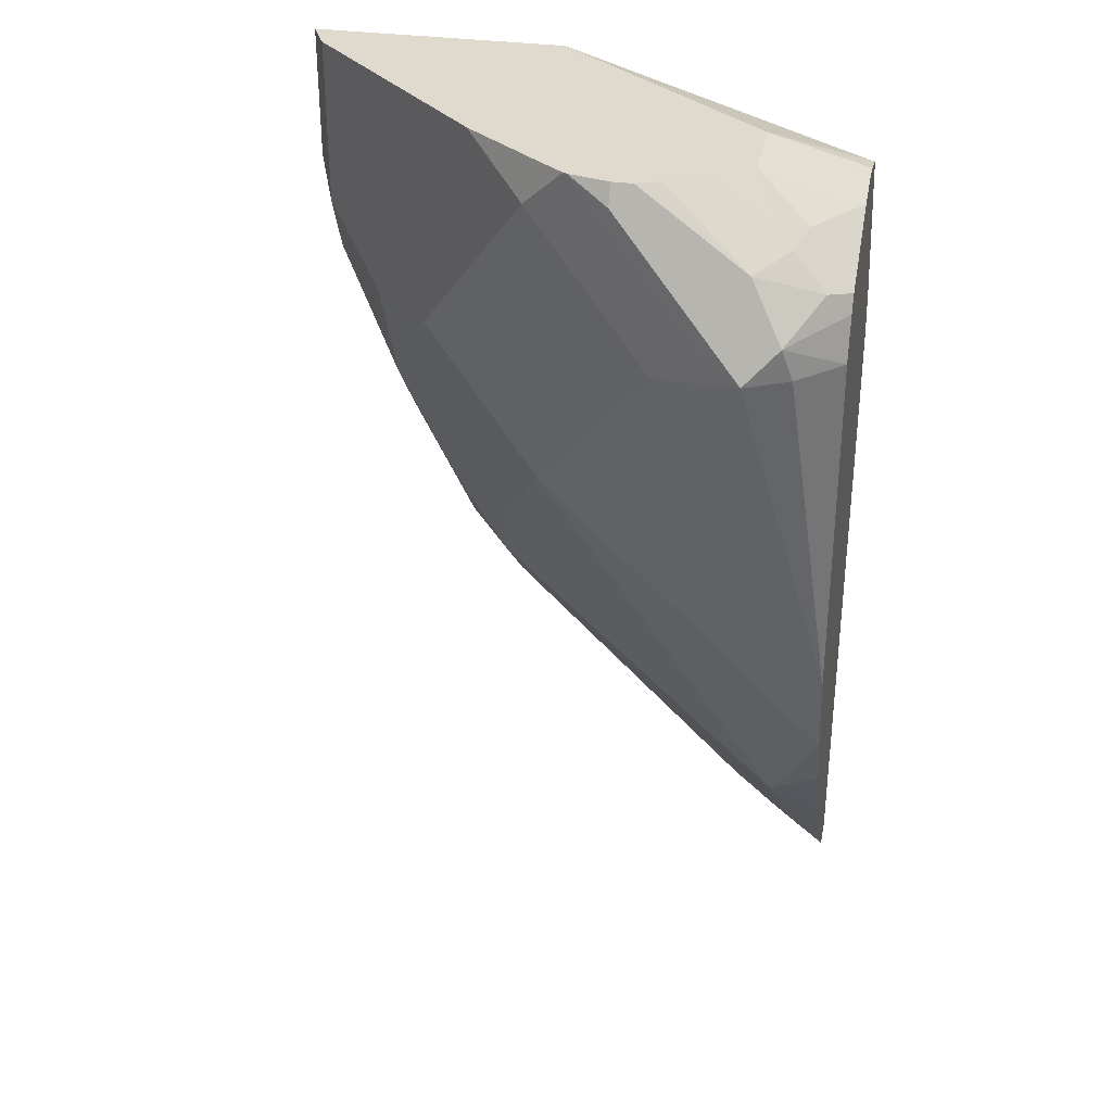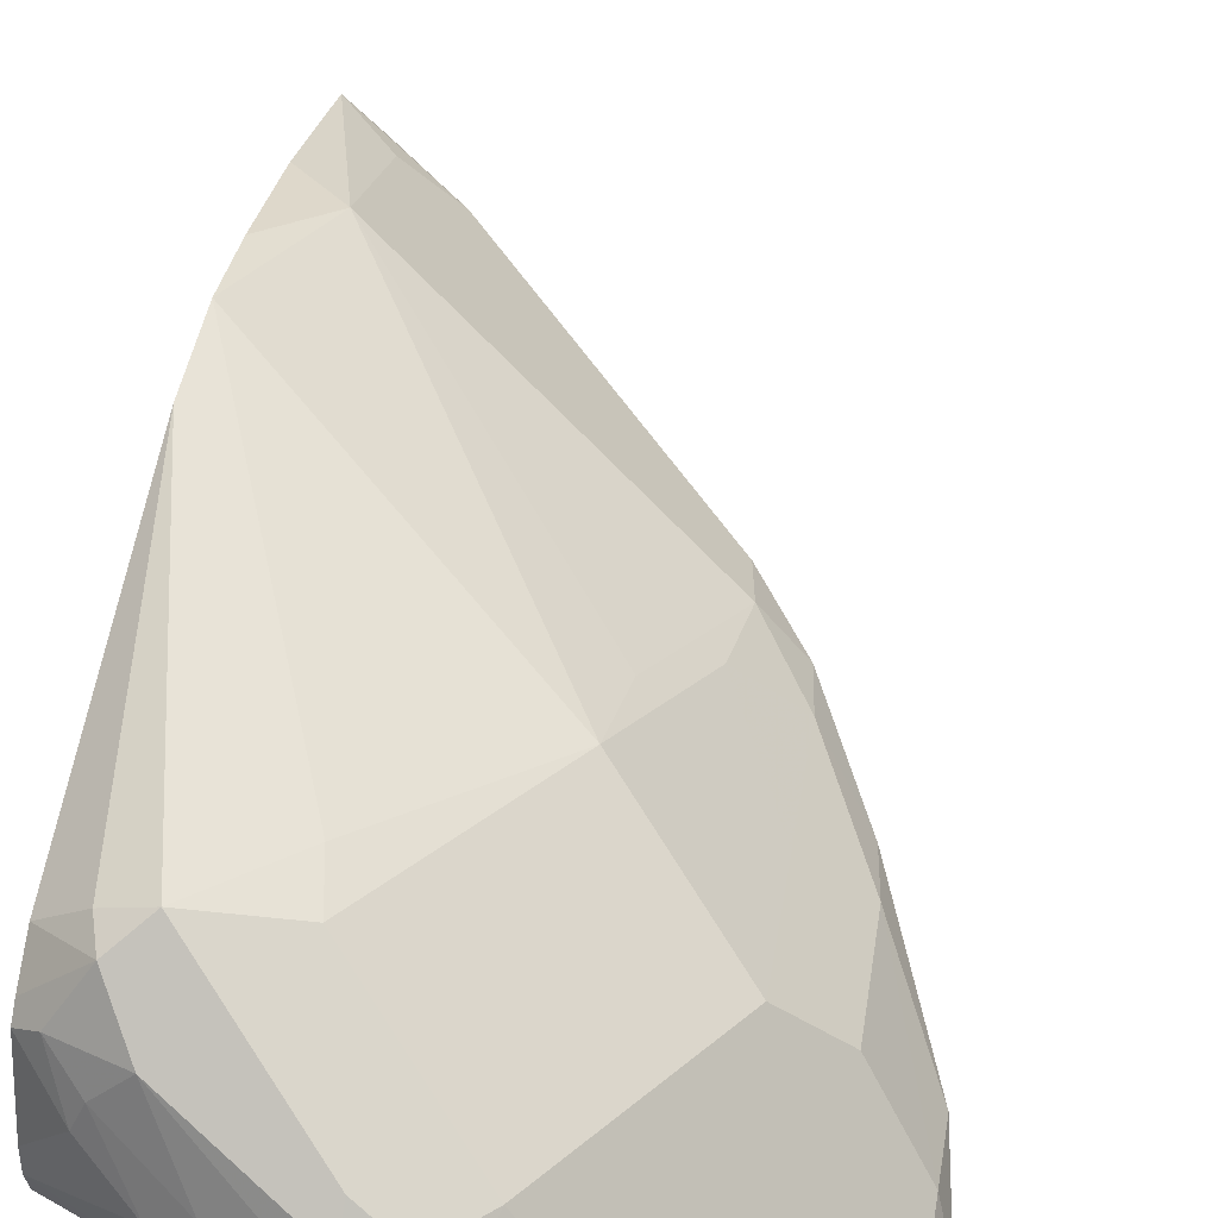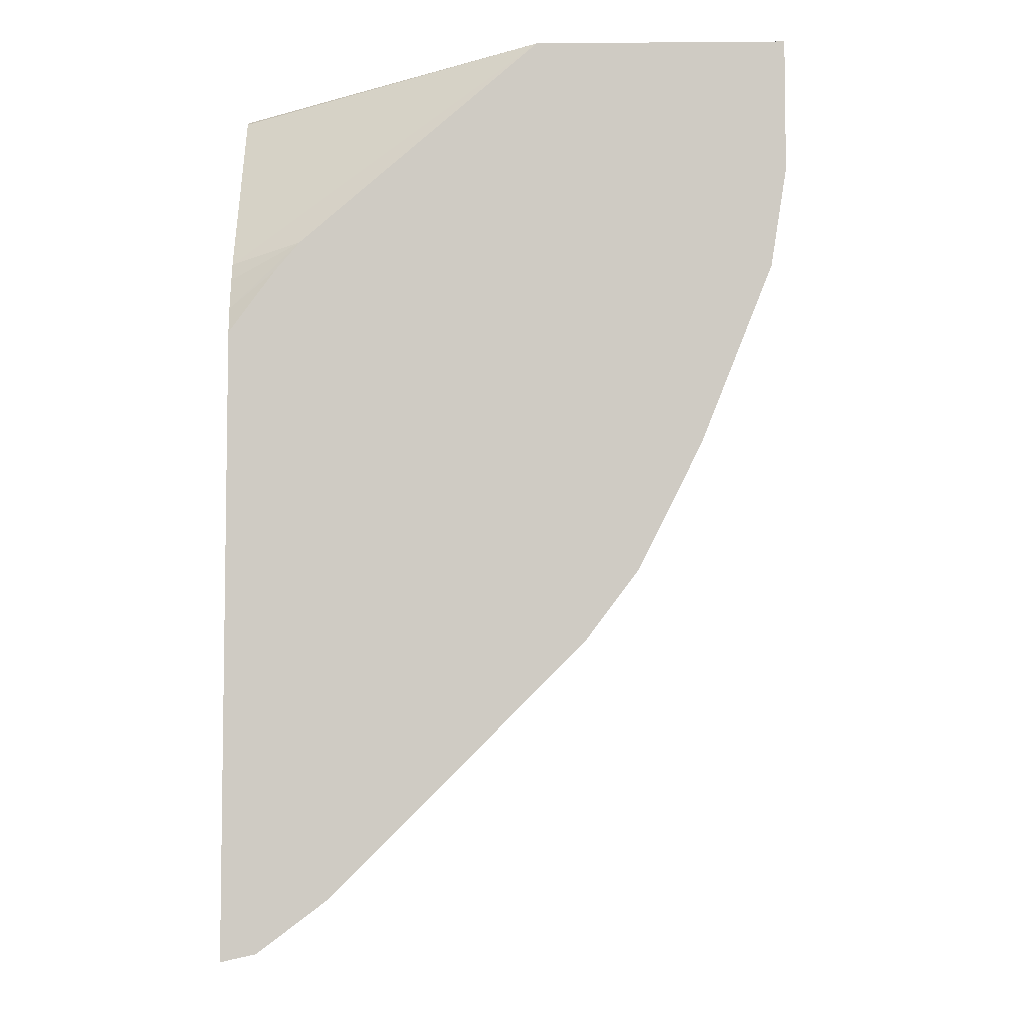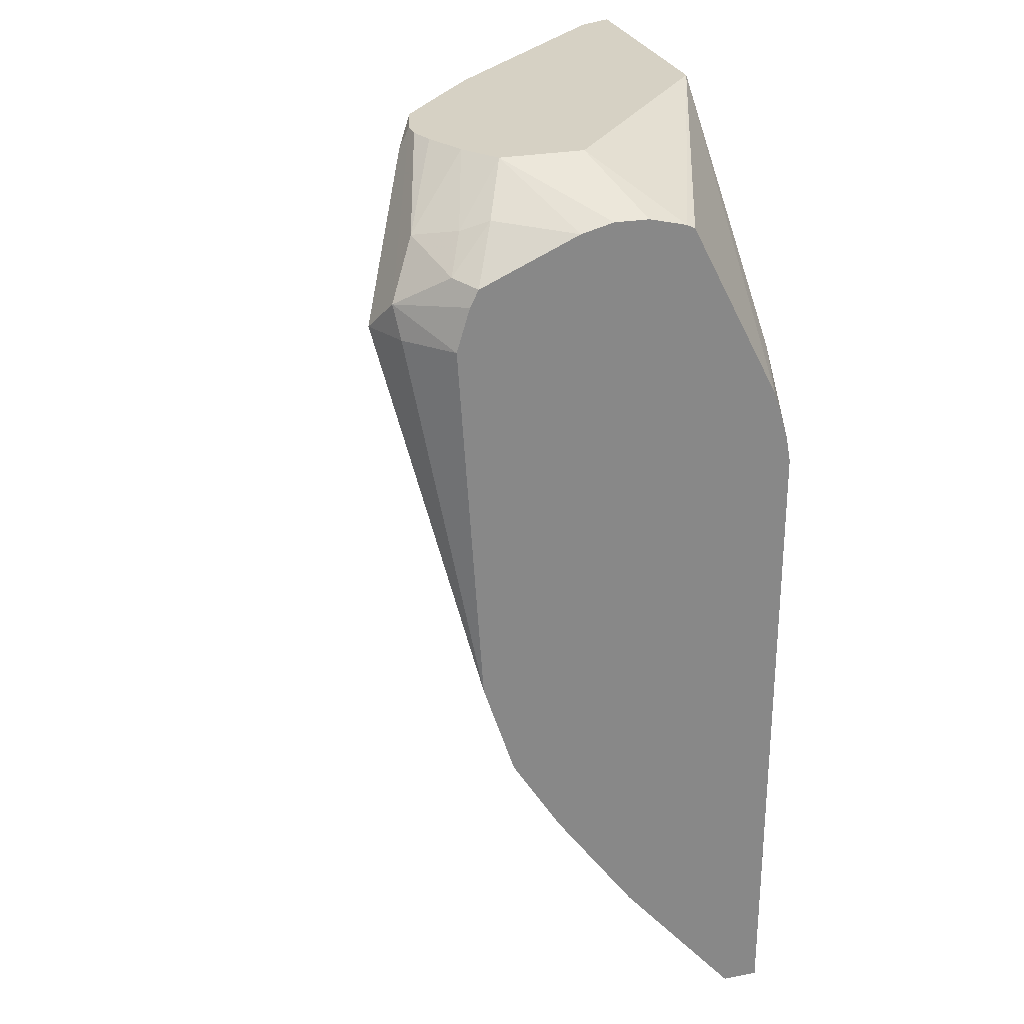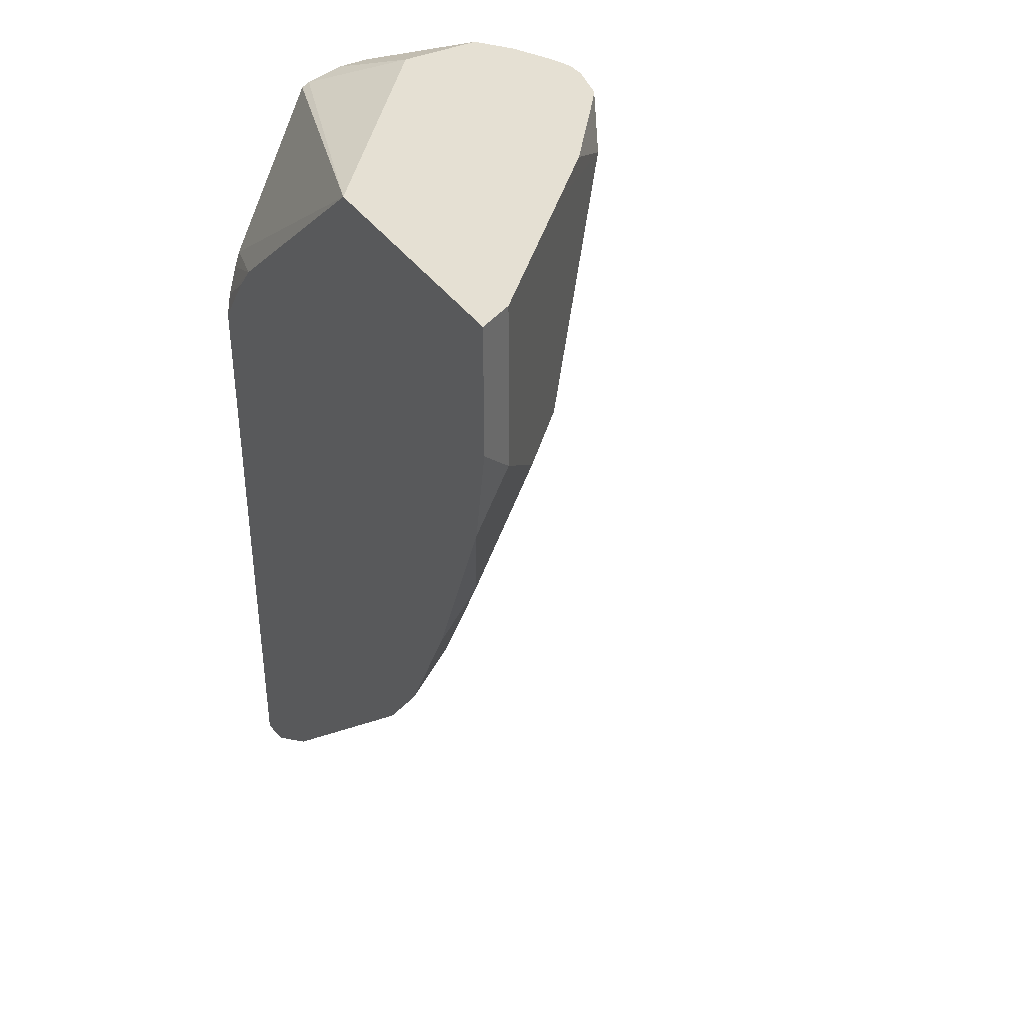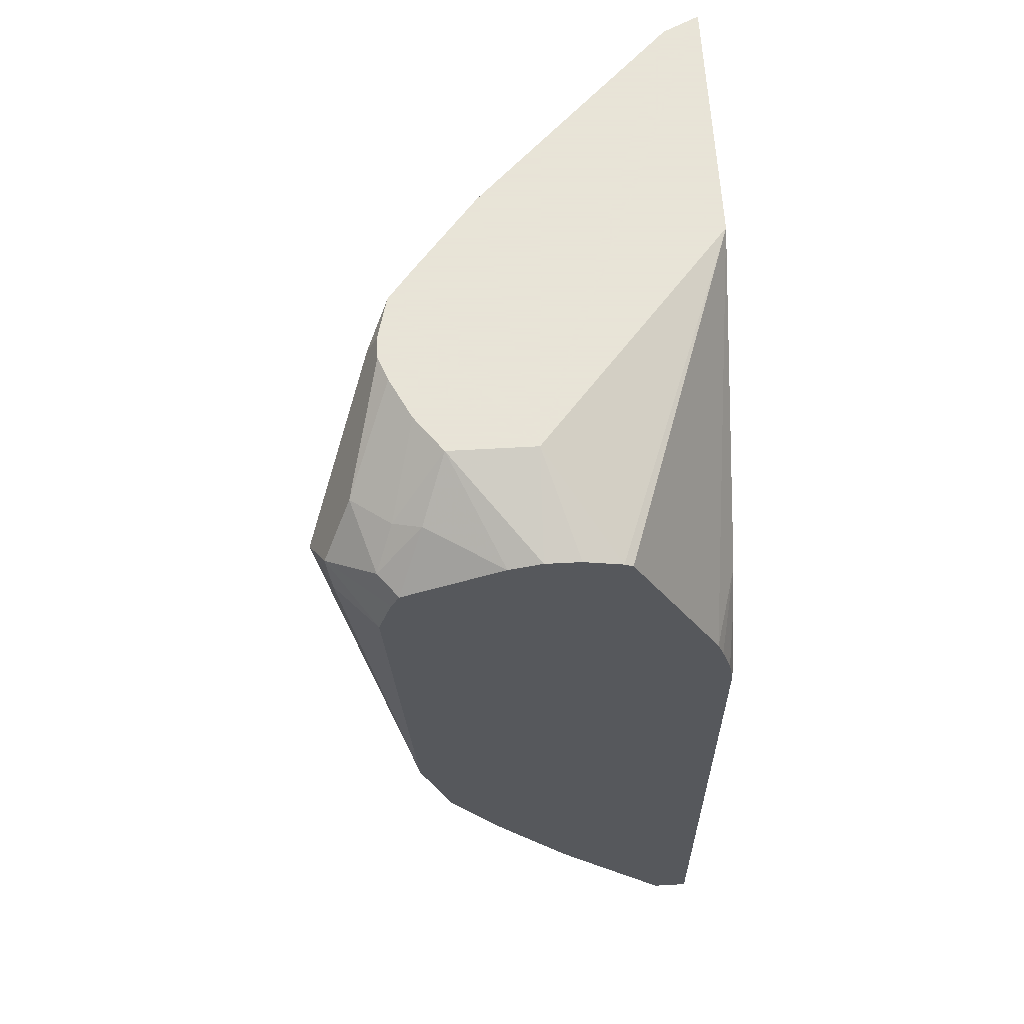
<metadata>
{"format":"obj","ext":"obj","renderer":"f3d","projection":"perspective","resolution":1024,"background":"white","views":[{"elev":32.7,"azim":-168.8,"up":"+Z"},{"elev":64.3,"azim":9.8,"up":"+Y"},{"elev":-5.4,"azim":1.4,"up":"+Z"},{"elev":27.0,"azim":-106.5,"up":"+Z"},{"elev":38.1,"azim":59.2,"up":"+Z"},{"elev":61.4,"azim":-93.3,"up":"+Z"}]}
</metadata>
<code>
v 0.4113 0.712 -0.09769
v 0.4113 0.6897 -0.09794
v 0.4741 0.7105 -0.07173
v 0.4741 0.7654 -0.07173
v 0.4113 0.7329 -0.1031
v 0.4113 0.6655 -0.1038
v 0.6221 0.587 -0.07173
v 0.4976 0.7831 -0.07173
v 0.4472 0.7985 -0.1065
v 0.4401 0.7807 -0.0994
v 0.4113 0.7964 -0.1314
v 0.4113 0.6601 -0.1065
v 0.7924 0.587 -0.07173
v 0.4113 0.6005 -0.2228
v 0.4592 0.587 -0.2105
v 0.5245 0.7965 -0.07173
v 0.4685 0.8233 -0.1136
v 0.4259 0.8091 -0.1278
v 0.4113 0.8018 -0.1423
v 0.7898 0.5922 -0.07173
v 0.7924 0.587 -0.1612
v 0.4113 0.5964 -0.2345
v 0.4113 0.5901 -0.2556
v 0.4427 0.587 -0.23
v 0.5402 0.8024 -0.07173
v 0.4472 0.8411 -0.1491
v 0.4113 0.8105 -0.1704
v 0.7807 0.6104 -0.07173
v 0.7807 0.6104 -0.1846
v 0.7818 0.587 -0.2282
v 0.4113 0.587 -0.2725
v 0.5536 0.8024 -0.07173
v 0.4685 0.8375 -0.142
v 0.4685 0.8517 -0.1704
v 0.4401 0.8375 -0.1704
v 0.4113 0.7951 -0.4118
v 0.6956 0.6956 -0.07173
v 0.7381 0.6104 -0.3123
v 0.7381 0.653 -0.2272
v 0.6956 0.6956 -0.2272
v 0.7332 0.587 -0.35
v 0.4113 0.587 -0.6959
v 0.5805 0.7957 -0.07173
v 0.5536 0.8091 -0.08523
v 0.4969 0.8375 -0.1562
v 0.5253 0.8233 -0.1846
v 0.5181 0.8162 -0.2201
v 0.4113 0.7743 -0.4762
v 0.6104 0.7807 -0.0994
v 0.653 0.7381 -0.07173
v 0.6956 0.6104 -0.3974
v 0.6956 0.653 -0.3123
v 0.6104 0.7381 -0.3123
v 0.6906 0.587 -0.4351
v 0.4113 0.6107 -0.6959
v 0.4351 0.587 -0.6906
v 0.5828 0.7945 -0.07173
v 0.4472 0.7027 -0.5749
v 0.4113 0.7419 -0.5289
v 0.6027 0.7788 -0.07173
v 0.66 0.6175 -0.4471
v 0.653 0.653 -0.3974
v 0.6175 0.7027 -0.362
v 0.654 0.587 -0.4836
v 0.4472 0.6175 -0.66
v 0.4837 0.587 -0.654
v 0.4113 0.6887 -0.6035
v 0.4756 0.6459 -0.6033
v 0.6459 0.6033 -0.4755
v 0.4756 0.6033 -0.6459
f 34 46 47
f 37 49 50
f 34 47 48
f 34 48 36
f 34 36 35
f 37 40 49
f 40 46 49
f 38 51 52
f 38 52 39
f 40 53 46
f 39 52 40
f 40 52 53
f 34 45 46
f 38 41 51
f 34 44 45
f 26 32 33
f 32 44 34
f 23 31 24
f 41 54 51
f 25 32 26
f 26 33 34
f 26 34 35
f 26 35 27
f 32 34 33
f 27 35 36
f 28 40 37
f 29 30 38
f 29 38 39
f 29 39 40
f 30 41 38
f 32 43 44
f 28 29 40
f 42 55 56
f 64 70 69
f 44 57 45
f 21 30 29
f 68 69 70
f 65 68 70
f 65 70 66
f 64 66 70
f 61 63 62
f 61 64 69
f 58 69 68
f 58 61 69
f 58 63 61
f 58 67 59
f 58 68 65
f 55 58 65
f 55 67 58
f 55 66 56
f 55 65 66
f 54 64 61
f 45 57 46
f 46 57 49
f 46 53 47
f 47 53 48
f 48 53 58
f 48 58 59
f 43 57 44
f 49 57 60
f 51 54 61
f 51 61 62
f 51 62 52
f 52 62 53
f 53 62 63
f 53 63 58
f 49 60 50
f 20 29 28
f 3 16 8
f 19 26 27
f 3 43 32
f 3 57 43
f 3 60 57
f 3 50 60
f 3 37 50
f 3 28 37
f 3 20 28
f 3 13 20
f 3 7 13
f 3 6 7
f 2 6 3
f 1 6 2
f 1 12 6
f 1 14 12
f 3 32 25
f 1 22 14
f 1 31 23
f 1 42 31
f 1 55 42
f 1 67 55
f 1 59 67
f 1 48 59
f 20 21 29
f 1 27 36
f 1 19 27
f 1 11 19
f 1 5 11
f 1 4 5
f 1 3 4
f 1 2 3
f 1 23 22
f 3 25 16
f 1 36 48
f 16 25 17
f 3 8 4
f 18 26 19
f 17 25 26
f 17 26 18
f 15 23 24
f 15 22 23
f 14 22 15
f 13 21 20
f 11 18 19
f 10 18 11
f 9 17 18
f 8 17 9
f 8 16 17
f 7 21 13
f 7 30 21
f 9 18 10
f 7 54 41
f 4 8 9
f 4 9 10
f 4 10 5
f 7 41 30
f 6 12 7
f 7 12 14
f 7 14 15
f 5 10 11
f 7 24 31
f 7 31 42
f 7 64 54
f 7 42 56
f 7 56 66
f 7 66 64
f 7 15 24

</code>
